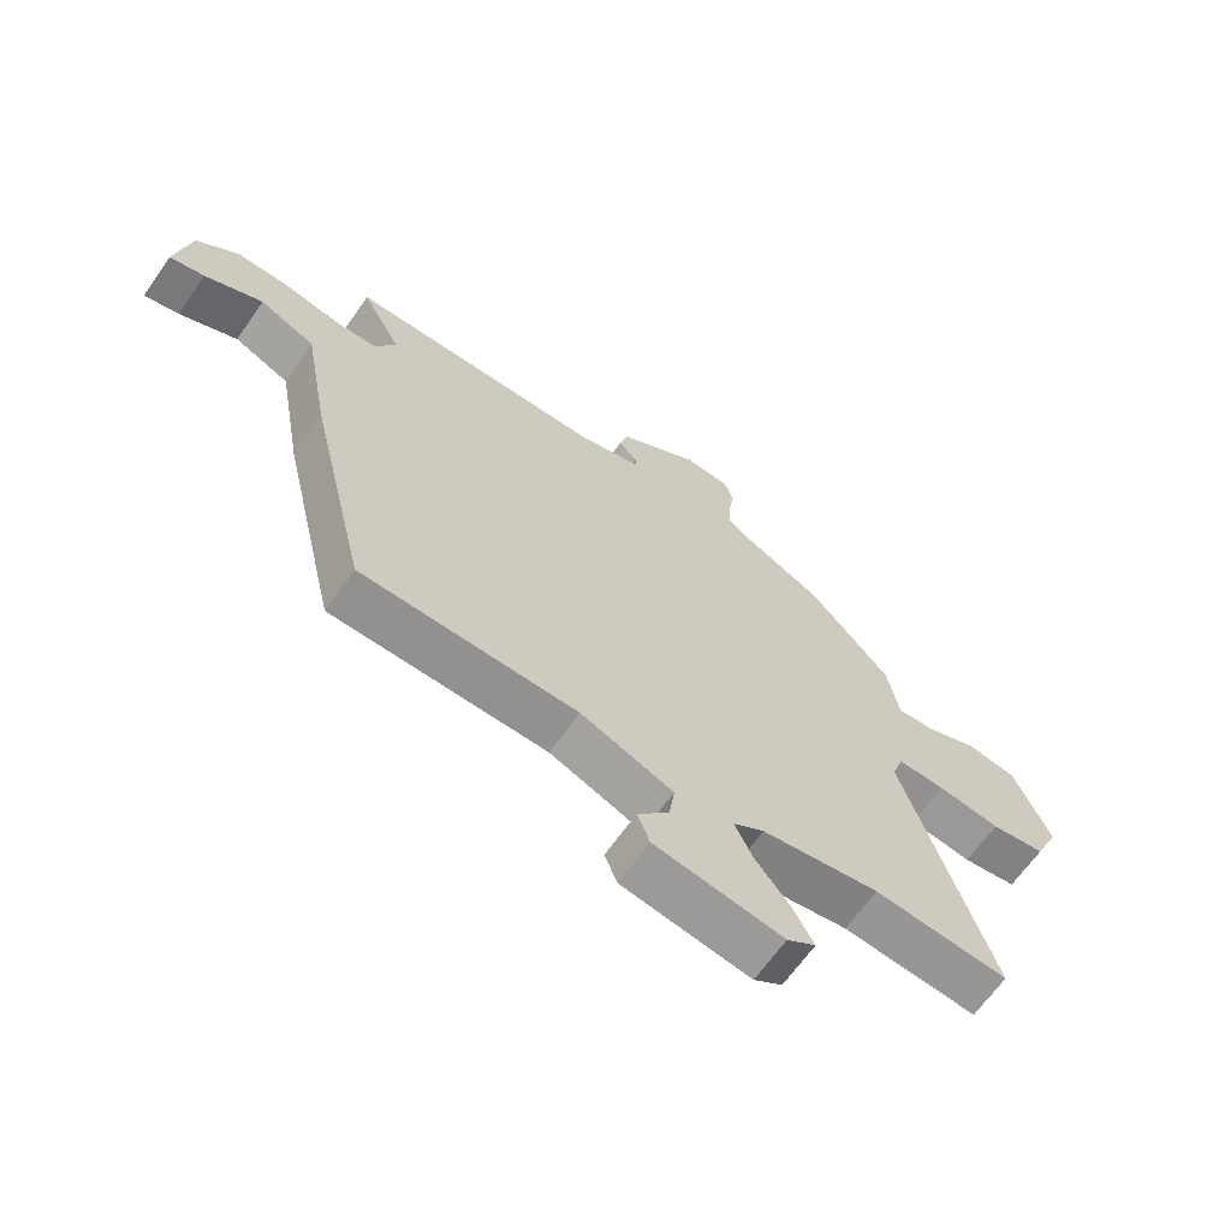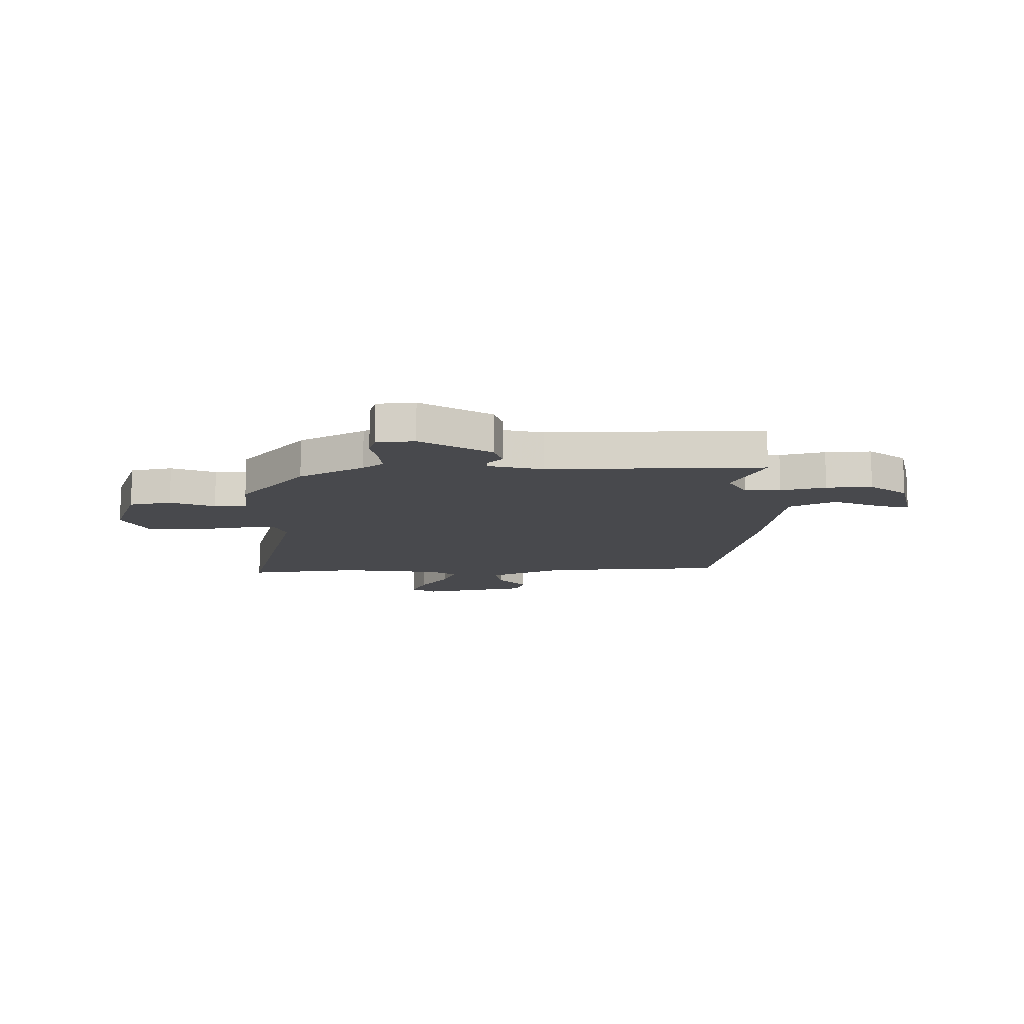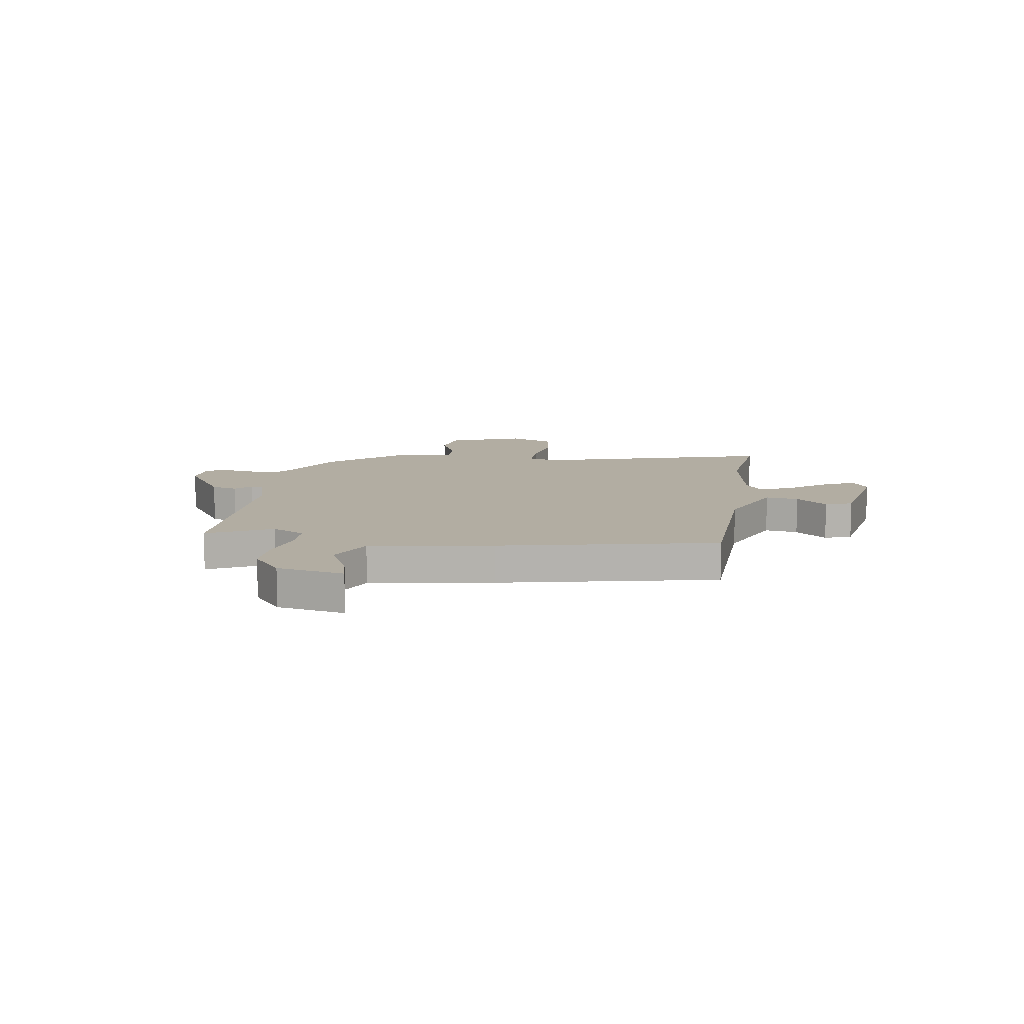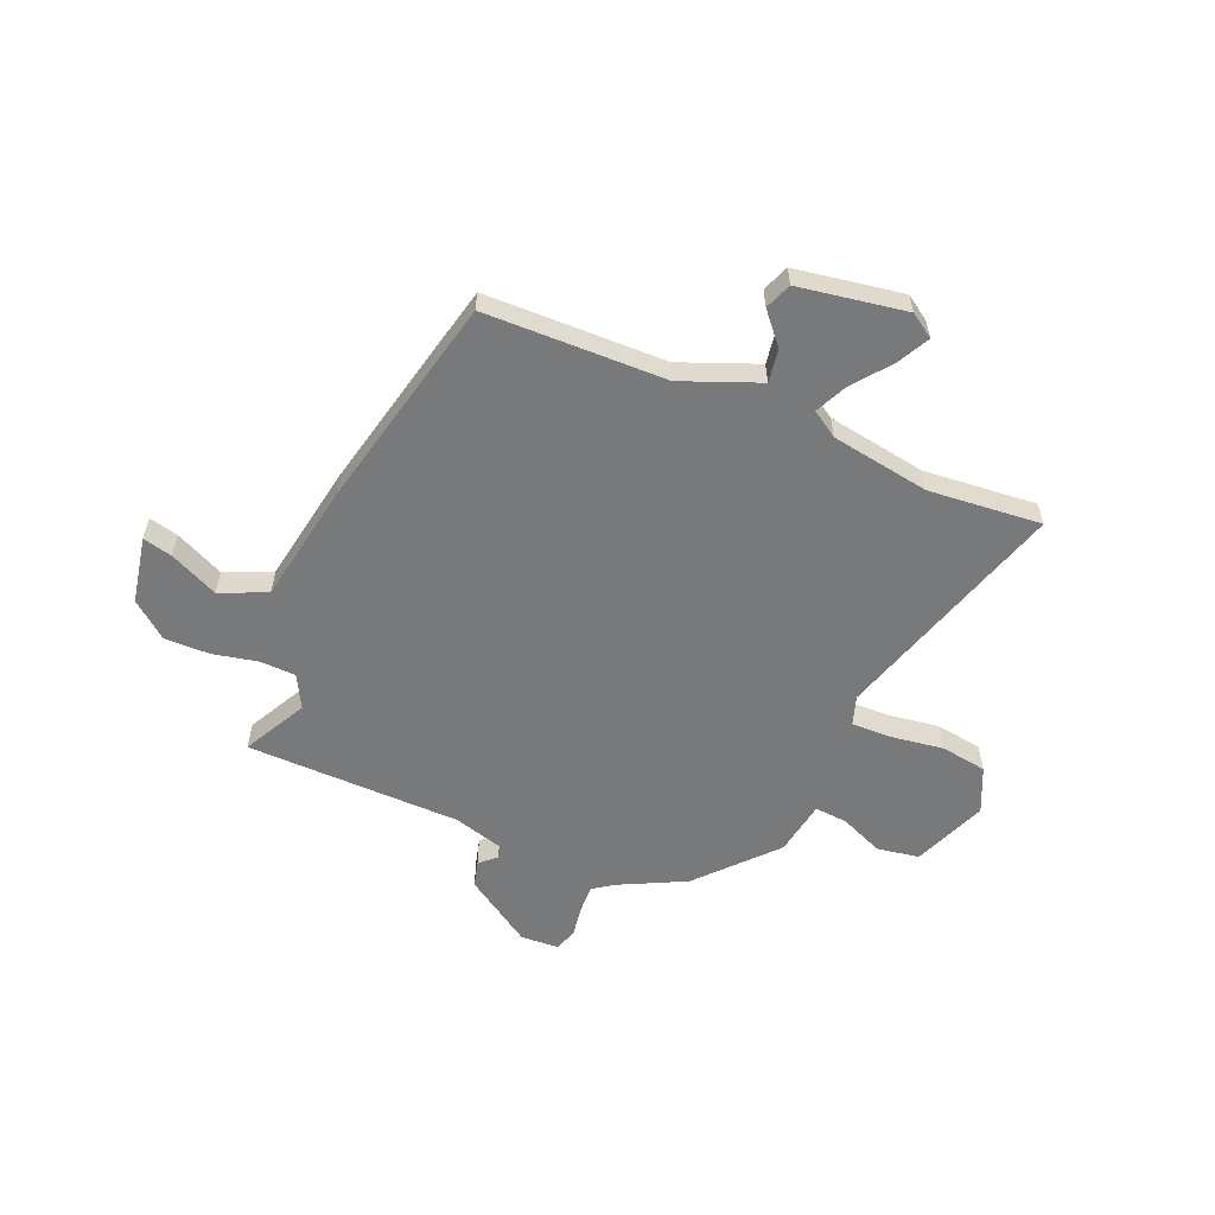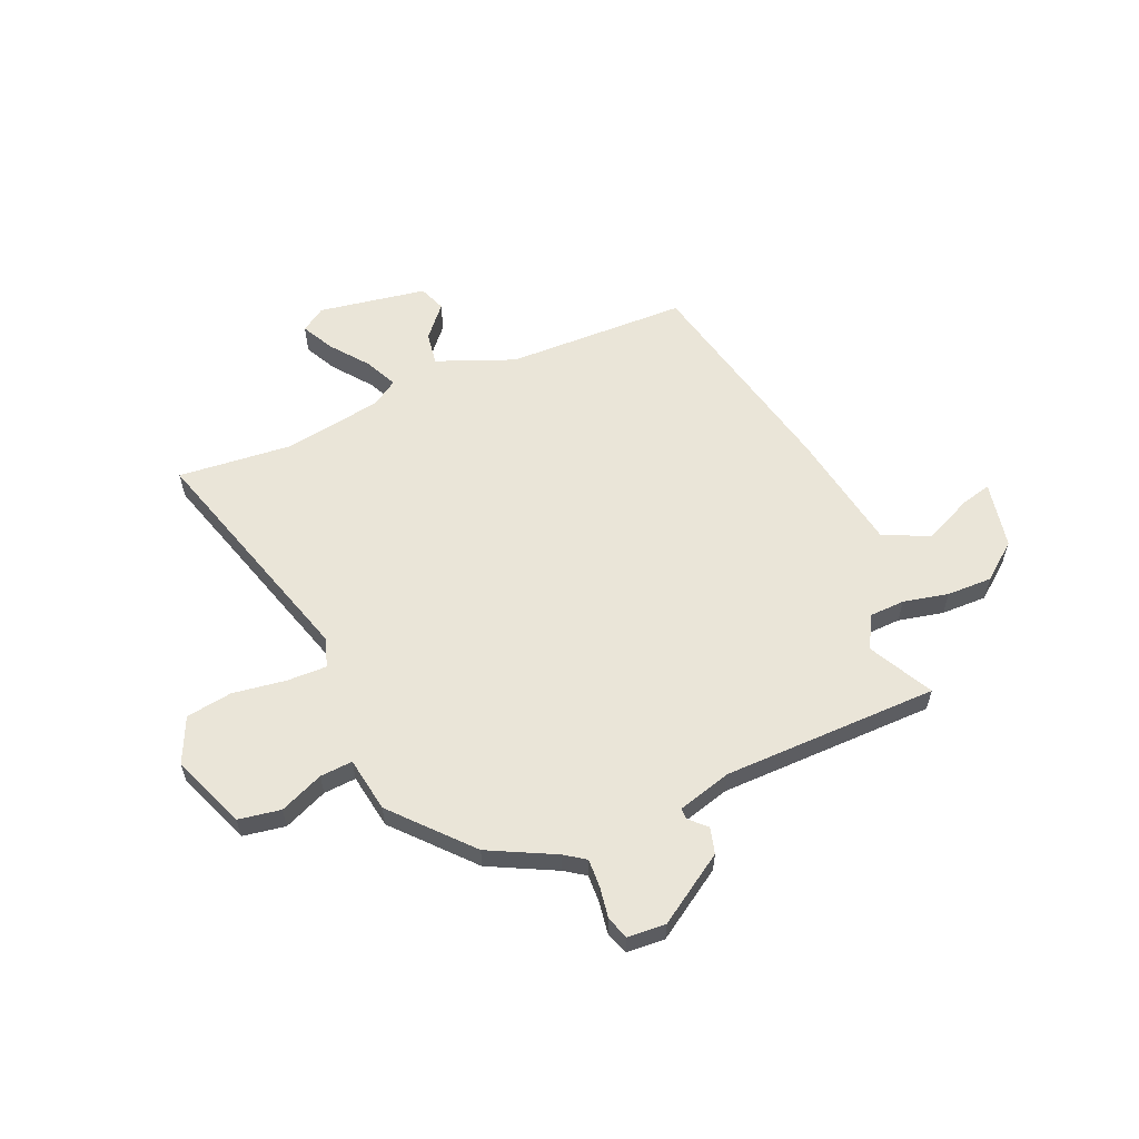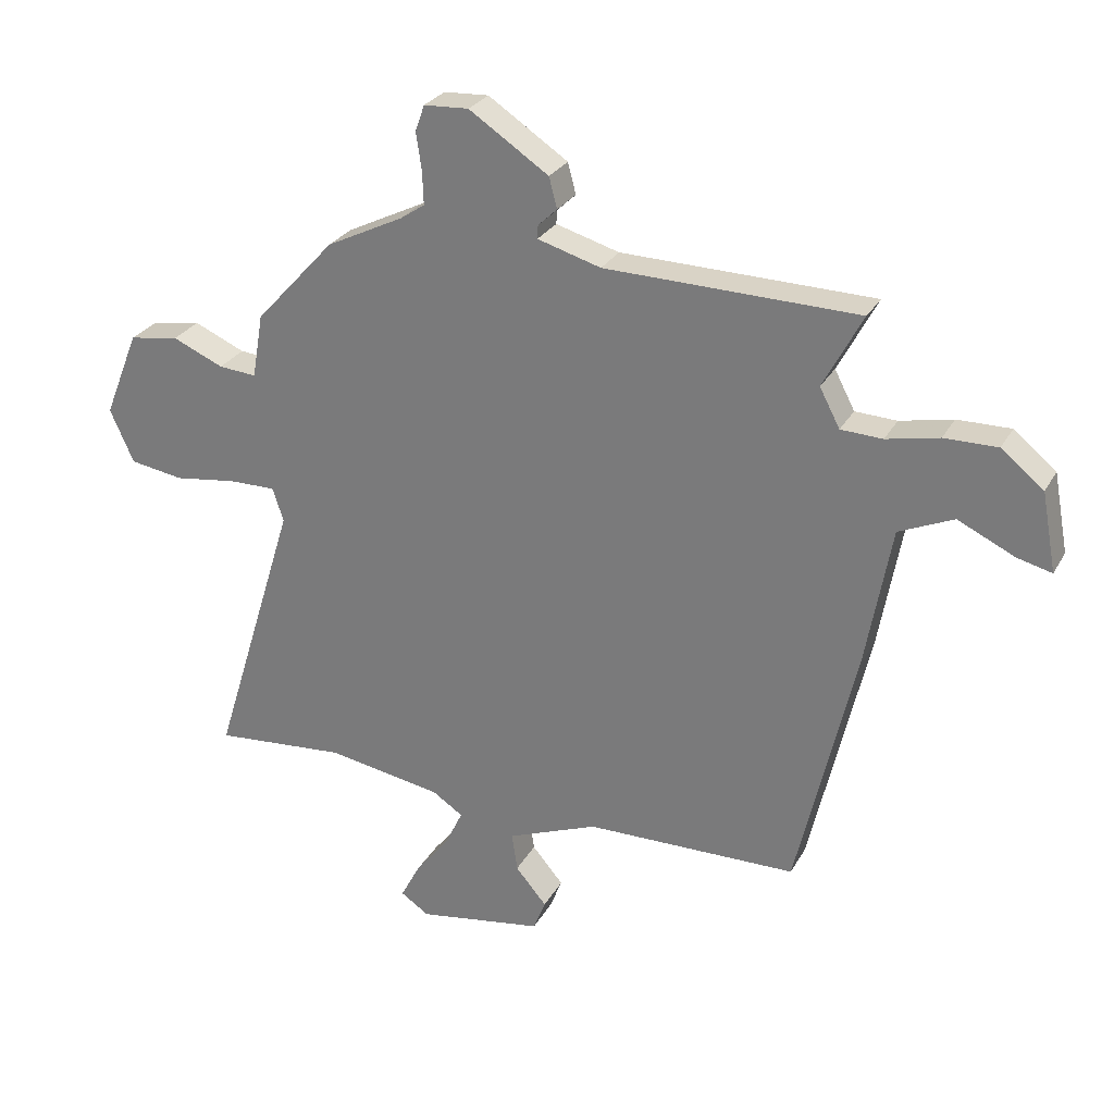
<metadata>
{"format":"obj","ext":"obj","renderer":"f3d","projection":"perspective","resolution":1024,"background":"white","views":[{"elev":-65.7,"azim":144.9,"up":"+Z"},{"elev":-12.5,"azim":3.1,"up":"+Y"},{"elev":10.6,"azim":99.6,"up":"+Y"},{"elev":-57.7,"azim":157.4,"up":"+Y"},{"elev":58.9,"azim":-22.7,"up":"+Y"},{"elev":27.5,"azim":23.7,"up":"+Z"}]}
</metadata>
<code>
v 0.518 0.07 0.466
v 0.454 0.07 0.345
v 0.487 0.07 0.282
v 0.555 0.07 0.279
v 0.641 0.07 0.297
v 0.728 0.07 0.298
v 0.797 0.07 0.242
v 0.821 0.07 0.114
v 0.765 0.07 0.128
v 0.672 0.07 0.172
v 0.583 0.07 0.133
v 0.541 0.07 -0.1
v 0.446 0.07 -0.509
v 0.1 0.07 -0.514
v -0.048 0.07 -0.572
v -0.039 0.07 -0.635
v 0.012 0.07 -0.695
v -0.008 0.07 -0.746
v -0.214 0.07 -0.779
v -0.26 0.07 -0.748
v -0.228 0.07 -0.687
v -0.172 0.07 -0.616
v -0.143 0.07 -0.555
v -0.193 0.07 -0.522
v -0.382 0.07 -0.49
v -0.598 0.07 -0.508
v -0.459 0.07 -0.059
v -0.477 0.07 -0.004
v -0.554 0.07 -0.005
v -0.655 0.07 -0.019
v -0.743 0.07 -0.005
v -0.782 0.07 0.082
v -0.725 0.07 0.223
v -0.644 0.07 0.236
v -0.561 0.07 0.2
v -0.499 0.07 0.195
v -0.481 0.07 0.3
v -0.351 0.07 0.442
v -0.225 0.07 0.504
v -0.185 0.07 0.531
v -0.187 0.07 0.585
v -0.196 0.07 0.645
v -0.181 0.07 0.688
v -0.108 0.07 0.692
v 0.022 0.07 0.606
v 0.035 0.07 0.556
v 0.004 0.07 0.527
v 0.003 0.07 0.505
v 0.106 0.07 0.475
v 0.518 0 0.466
v 0.454 0 0.345
v 0.487 0 0.282
v 0.555 0 0.279
v 0.641 0 0.297
v 0.728 0 0.298
v 0.797 0 0.242
v 0.821 0 0.114
v 0.765 0 0.128
v 0.672 0 0.172
v 0.583 0 0.133
v 0.541 0 -0.1
v 0.446 0 -0.509
v 0.1 0 -0.514
v -0.048 0 -0.572
v -0.039 0 -0.635
v 0.012 0 -0.695
v -0.008 0 -0.746
v -0.214 0 -0.779
v -0.26 0 -0.748
v -0.228 0 -0.687
v -0.172 0 -0.616
v -0.143 0 -0.555
v -0.193 0 -0.522
v -0.382 0 -0.49
v -0.598 0 -0.508
v -0.459 0 -0.059
v -0.477 0 -0.004
v -0.554 0 -0.005
v -0.655 0 -0.019
v -0.743 0 -0.005
v -0.782 0 0.082
v -0.725 0 0.223
v -0.644 0 0.236
v -0.561 0 0.2
v -0.499 0 0.195
v -0.481 0 0.3
v -0.351 0 0.442
v -0.225 0 0.504
v -0.185 0 0.531
v -0.187 0 0.585
v -0.196 0 0.645
v -0.181 0 0.688
v -0.108 0 0.692
v 0.022 0 0.606
v 0.035 0 0.556
v 0.004 0 0.527
v 0.003 0 0.505
v 0.106 0 0.475
f 45 46 47
f 44 45 47
f 43 44 47
f 42 43 47
f 41 42 47
f 40 41 47 48
f 39 40 48 49
f 38 39 49
f 37 38 49
f 36 37 49
f 33 34 35
f 32 33 35
f 31 32 35
f 30 31 35
f 29 30 35
f 28 29 35 36
f 49 1 2
f 36 49 2
f 28 36 2
f 27 28 2
f 20 21 22
f 19 20 22
f 18 19 22
f 17 18 22
f 16 17 22
f 15 16 22 23
f 14 15 23 24
f 11 12 13 14
f 8 9 10
f 7 8 10
f 6 7 10
f 5 6 10
f 4 5 10
f 3 4 10 11
f 27 2 3
f 26 27 3
f 25 26 3
f 14 24 25
f 11 14 25
f 3 11 25
f 96 95 94
f 96 94 93
f 96 93 92
f 96 92 91
f 96 91 90
f 97 96 90 89
f 98 97 89 88
f 98 88 87
f 98 87 86
f 98 86 85
f 84 83 82
f 84 82 81
f 84 81 80
f 84 80 79
f 84 79 78
f 85 84 78 77
f 51 50 98
f 51 98 85
f 51 85 77
f 51 77 76
f 71 70 69
f 71 69 68
f 71 68 67
f 71 67 66
f 71 66 65
f 72 71 65 64
f 73 72 64 63
f 63 62 61 60
f 59 58 57
f 59 57 56
f 59 56 55
f 59 55 54
f 59 54 53
f 60 59 53 52
f 52 51 76
f 52 76 75
f 52 75 74
f 74 73 63
f 74 63 60
f 74 60 52
f 1 50 51 2
f 2 51 52 3
f 3 52 53 4
f 4 53 54 5
f 5 54 55 6
f 6 55 56 7
f 7 56 57 8
f 8 57 58 9
f 9 58 59 10
f 10 59 60 11
f 11 60 61 12
f 12 61 62 13
f 13 62 63 14
f 14 63 64 15
f 15 64 65 16
f 16 65 66 17
f 17 66 67 18
f 18 67 68 19
f 19 68 69 20
f 20 69 70 21
f 21 70 71 22
f 22 71 72 23
f 23 72 73 24
f 24 73 74 25
f 25 74 75 26
f 26 75 76 27
f 27 76 77 28
f 28 77 78 29
f 29 78 79 30
f 30 79 80 31
f 31 80 81 32
f 32 81 82 33
f 33 82 83 34
f 34 83 84 35
f 35 84 85 36
f 36 85 86 37
f 37 86 87 38
f 38 87 88 39
f 39 88 89 40
f 40 89 90 41
f 41 90 91 42
f 42 91 92 43
f 43 92 93 44
f 44 93 94 45
f 45 94 95 46
f 46 95 96 47
f 47 96 97 48
f 48 97 98 49
f 49 98 50 1

</code>
